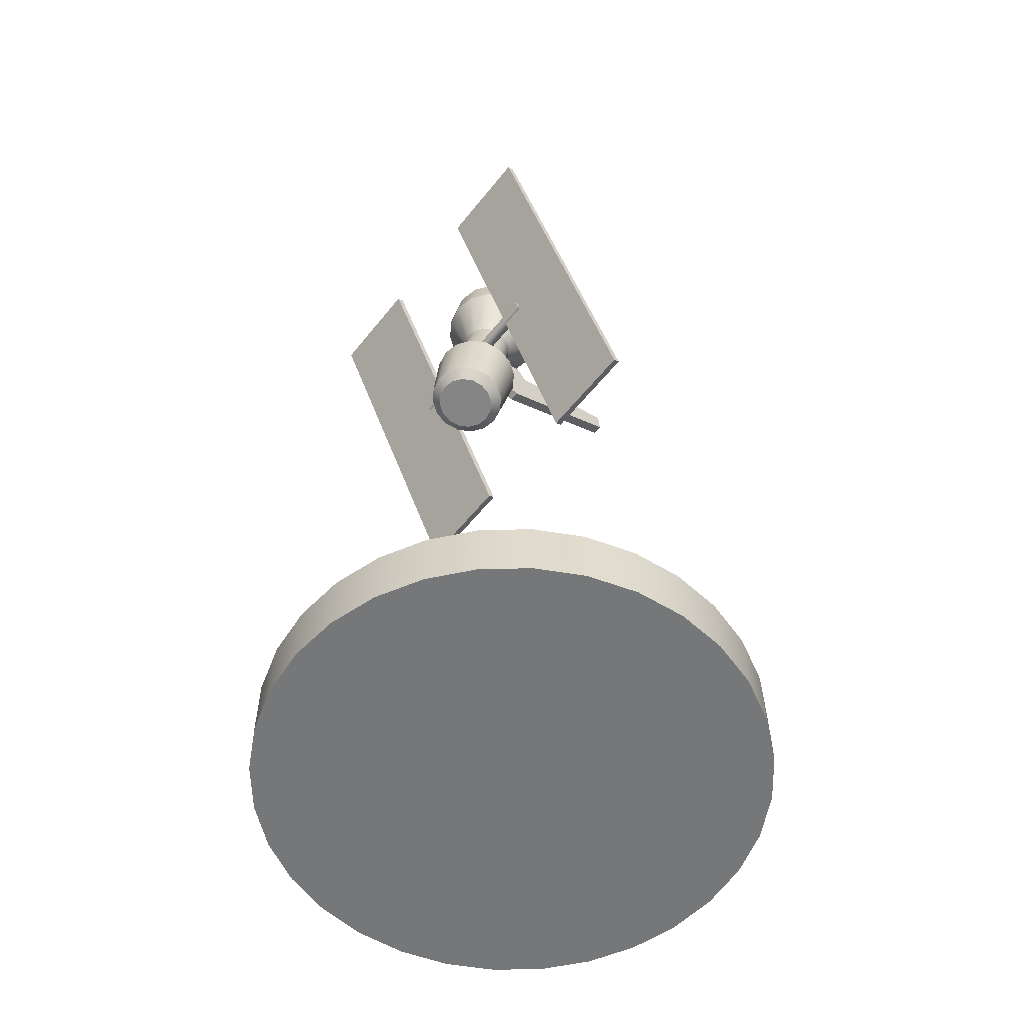
<metadata>
{"format":"obj","ext":"obj","renderer":"f3d","projection":"perspective","resolution":1024,"background":"white","views":[{"elev":-57.0,"azim":-128.0,"up":"+Y"}]}
</metadata>
<code>
v  0.0004 0.8643 0.0293
v  -0.0214 0.865 0.025
v  -0.0398 0.8672 0.0129
v  -0.0522 0.8704 -0.0053
v  -0.0565 0.8742 -0.0268
v  -0.0522 0.878 -0.0482
v  -0.0398 0.8812 -0.0664
v  -0.0214 0.8833 -0.0786
v  0.0004 0.8841 -0.0829
v  0.0222 0.8833 -0.0786
v  0.0407 0.8812 -0.0664
v  0.053 0.878 -0.0482
v  0.0574 0.8742 -0.0268
v  0.053 0.8704 -0.0053
v  0.0407 0.8672 0.0129
v  0.0222 0.865 0.025
v  0.0004 0.8324 0.0237
v  -0.0214 0.8332 0.0194
v  -0.0398 0.8353 0.0073
v  -0.0522 0.8385 -0.0109
v  -0.0565 0.8423 -0.0324
v  -0.0522 0.8461 -0.0539
v  -0.0398 0.8493 -0.0721
v  -0.0214 0.8514 -0.0842
v  0.0004 0.8522 -0.0885
v  0.0222 0.8514 -0.0842
v  0.0407 0.8493 -0.0721
v  0.053 0.8461 -0.0539
v  0.0574 0.8423 -0.0324
v  0.053 0.8385 -0.0109
v  0.0407 0.8353 0.0073
v  0.0222 0.8332 0.0194
v  -0.0169 0.8823 0.0172
v  0.0004 0.8817 0.0206
v  0.0178 0.8823 0.0172
v  0.0325 0.884 0.0075
v  0.0423 0.8865 -0.007
v  0.0458 0.8895 -0.0241
v  0.0423 0.8925 -0.0412
v  0.0325 0.8951 -0.0556
v  0.0178 0.8968 -0.0653
v  0.0004 0.8974 -0.0687
v  -0.0169 0.8968 -0.0653
v  -0.0316 0.8951 -0.0556
v  -0.0414 0.8925 -0.0412
v  -0.0449 0.8895 -0.0241
v  -0.0414 0.8865 -0.007
v  -0.0316 0.884 0.0075
v  0.0004 0.7868 -0.0128
v  -0.0106 0.7872 -0.015
v  -0.02 0.7883 -0.0212
v  -0.0263 0.7899 -0.0304
v  -0.0285 0.7918 -0.0413
v  -0.0263 0.7938 -0.0522
v  -0.02 0.7954 -0.0614
v  -0.0106 0.7965 -0.0676
v  0.0004 0.7969 -0.0698
v  0.0115 0.7965 -0.0676
v  0.0209 0.7954 -0.0614
v  0.0272 0.7938 -0.0522
v  0.0294 0.7918 -0.0413
v  0.0272 0.7899 -0.0304
v  0.0209 0.7883 -0.0212
v  0.0115 0.7872 -0.015
v  0.0004 0.699 -0.0283
v  -0.0106 0.6994 -0.0305
v  -0.02 0.7005 -0.0366
v  -0.0263 0.7021 -0.0459
v  -0.0285 0.7041 -0.0568
v  -0.0263 0.706 -0.0677
v  -0.02 0.7076 -0.0769
v  -0.0106 0.7087 -0.0831
v  0.0004 0.7091 -0.0853
v  0.0115 0.7087 -0.0831
v  0.0209 0.7076 -0.0769
v  0.0272 0.706 -0.0677
v  0.0294 0.7041 -0.0568
v  0.0272 0.7021 -0.0459
v  0.0209 0.7005 -0.0366
v  0.0115 0.6994 -0.0305
v  0.0004 0.6944 -0.0094
v  -0.0181 0.6951 -0.013
v  -0.0337 0.6969 -0.0233
v  -0.0442 0.6996 -0.0388
v  -0.0479 0.7028 -0.057
v  -0.0442 0.706 -0.0752
v  -0.0337 0.7088 -0.0906
v  -0.0181 0.7106 -0.101
v  0.0004 0.7112 -0.1046
v  0.0189 0.7106 -0.101
v  0.0346 0.7088 -0.0906
v  0.0451 0.706 -0.0752
v  0.0488 0.7028 -0.057
v  0.0451 0.6996 -0.0388
v  0.0346 0.6969 -0.0233
v  0.0189 0.6951 -0.013
v  0.0004 0.623 -0.0279
v  -0.0158 0.6236 -0.031
v  -0.0297 0.6252 -0.0401
v  -0.0389 0.6276 -0.0537
v  -0.0421 0.6304 -0.0698
v  -0.0389 0.6332 -0.0858
v  -0.0297 0.6356 -0.0994
v  -0.0158 0.6372 -0.1085
v  0.0004 0.6378 -0.1117
v  0.0167 0.6372 -0.1085
v  0.0305 0.6356 -0.0994
v  0.0398 0.6332 -0.0858
v  0.043 0.6304 -0.0698
v  0.0398 0.6276 -0.0537
v  0.0305 0.6252 -0.0401
v  0.0167 0.6236 -0.031
v  0.0004 0.6147 -0.0403
v  -0.0117 0.6151 -0.0426
v  -0.022 0.6163 -0.0494
v  -0.0289 0.6181 -0.0596
v  -0.0314 0.6202 -0.0716
v  -0.0289 0.6223 -0.0835
v  -0.022 0.6241 -0.0937
v  -0.0117 0.6253 -0.1005
v  0.0004 0.6257 -0.1029
v  0.0126 0.6253 -0.1005
v  0.0229 0.6241 -0.0937
v  0.0298 0.6223 -0.0835
v  0.0322 0.6202 -0.0716
v  0.0298 0.6181 -0.0596
v  0.0229 0.6163 -0.0494
v  0.0126 0.6151 -0.0426
v  0.0059 0.7685 0.0169
v  0.0059 0.7177 0.0036
v  0.0059 0.7299 -0.0252
v  0.0059 0.7683 -0.0335
v  0.0059 0.7835 0.0052
v  0.0059 0.801 0.1409
v  0.0059 0.7795 0.1438
v  -0.005 0.7299 -0.0252
v  -0.005 0.7177 0.0036
v  -0.005 0.7685 0.0169
v  -0.005 0.7835 0.0052
v  -0.005 0.7683 -0.0335
v  -0.005 0.7795 0.1438
v  -0.005 0.801 0.1409
v  0.0942 0.7478 -0.067
v  0.0942 0.7413 -0.0633
v  0.0942 0.7413 -0.0558
v  0.0942 0.7478 -0.052
v  0.0942 0.7543 -0.0558
v  0.0942 0.7543 -0.0633
v  -0.0933 0.7478 -0.067
v  -0.0933 0.7413 -0.0633
v  -0.0933 0.7413 -0.0558
v  -0.0933 0.7478 -0.052
v  -0.0933 0.7543 -0.0558
v  -0.0933 0.7543 -0.0633
v  -0.0652 0.9193 -0.1354
v  -0.1746 0.9193 -0.1354
v  -0.1746 0.5795 0.0231
v  -0.0652 0.5795 0.0231
v  -0.0652 0.9162 -0.1422
v  -0.1746 0.9162 -0.1422
v  -0.1746 0.5763 0.0163
v  -0.0652 0.5763 0.0163
v  0.0661 0.9193 -0.1354
v  0.1755 0.9193 -0.1354
v  0.1755 0.5795 0.0231
v  0.0661 0.5795 0.0231
v  0.1755 0.5763 0.0163
v  0.1755 0.9162 -0.1422
v  0.0661 0.9162 -0.1422
v  0.0661 0.5763 0.0163
v  0.0004 0.8643 0.0293
v  -0.0214 0.865 0.025
v  -0.0398 0.8672 0.0129
v  -0.0522 0.8704 -0.0053
v  -0.0565 0.8742 -0.0268
v  -0.0522 0.878 -0.0482
v  -0.0398 0.8812 -0.0664
v  -0.0214 0.8833 -0.0786
v  0.0004 0.8841 -0.0829
v  0.0222 0.8833 -0.0786
v  0.0407 0.8812 -0.0664
v  0.053 0.878 -0.0482
v  0.0574 0.8742 -0.0268
v  0.053 0.8704 -0.0053
v  0.0407 0.8672 0.0129
v  0.0222 0.865 0.025
v  0.0004 0.8324 0.0237
v  -0.0214 0.8332 0.0194
v  -0.0398 0.8353 0.0073
v  -0.0522 0.8385 -0.0109
v  -0.0565 0.8423 -0.0324
v  -0.0522 0.8461 -0.0539
v  -0.0398 0.8493 -0.0721
v  -0.0214 0.8514 -0.0842
v  0.0004 0.8522 -0.0885
v  0.0222 0.8514 -0.0842
v  0.0407 0.8493 -0.0721
v  0.053 0.8461 -0.0539
v  0.0574 0.8423 -0.0324
v  0.053 0.8385 -0.0109
v  0.0407 0.8353 0.0073
v  0.0222 0.8332 0.0194
v  -0.0169 0.8823 0.0172
v  0.0004 0.8817 0.0206
v  0.0178 0.8823 0.0172
v  0.0325 0.884 0.0075
v  0.0423 0.8865 -0.007
v  0.0458 0.8895 -0.0241
v  0.0423 0.8925 -0.0412
v  0.0325 0.8951 -0.0556
v  0.0178 0.8968 -0.0653
v  0.0004 0.8974 -0.0687
v  -0.0169 0.8968 -0.0653
v  -0.0316 0.8951 -0.0556
v  -0.0414 0.8925 -0.0412
v  -0.0449 0.8895 -0.0241
v  -0.0414 0.8865 -0.007
v  -0.0316 0.884 0.0075
v  0.0004 0.7868 -0.0128
v  -0.0106 0.7872 -0.015
v  -0.02 0.7883 -0.0212
v  -0.0263 0.7899 -0.0304
v  -0.0285 0.7918 -0.0413
v  -0.0263 0.7938 -0.0522
v  -0.02 0.7954 -0.0614
v  -0.0106 0.7965 -0.0676
v  0.0004 0.7969 -0.0698
v  0.0115 0.7965 -0.0676
v  0.0209 0.7954 -0.0614
v  0.0272 0.7938 -0.0522
v  0.0294 0.7918 -0.0413
v  0.0272 0.7899 -0.0304
v  0.0209 0.7883 -0.0212
v  0.0115 0.7872 -0.015
v  0.0004 0.699 -0.0283
v  -0.0106 0.6994 -0.0305
v  -0.02 0.7005 -0.0366
v  -0.0263 0.7021 -0.0459
v  -0.0285 0.7041 -0.0568
v  -0.0263 0.706 -0.0677
v  -0.02 0.7076 -0.0769
v  -0.0106 0.7087 -0.0831
v  0.0004 0.7091 -0.0853
v  0.0115 0.7087 -0.0831
v  0.0209 0.7076 -0.0769
v  0.0272 0.706 -0.0677
v  0.0294 0.7041 -0.0568
v  0.0272 0.7021 -0.0459
v  0.0209 0.7005 -0.0366
v  0.0115 0.6994 -0.0305
v  0.0004 0.6944 -0.0094
v  -0.0181 0.6951 -0.013
v  -0.0337 0.6969 -0.0233
v  -0.0442 0.6996 -0.0388
v  -0.0479 0.7028 -0.057
v  -0.0442 0.706 -0.0752
v  -0.0337 0.7088 -0.0906
v  -0.0181 0.7106 -0.101
v  0.0004 0.7112 -0.1046
v  0.0189 0.7106 -0.101
v  0.0346 0.7088 -0.0906
v  0.0451 0.706 -0.0752
v  0.0488 0.7028 -0.057
v  0.0451 0.6996 -0.0388
v  0.0346 0.6969 -0.0233
v  0.0189 0.6951 -0.013
v  0.0004 0.623 -0.0279
v  -0.0158 0.6236 -0.031
v  -0.0297 0.6252 -0.0401
v  -0.0389 0.6276 -0.0537
v  -0.0421 0.6304 -0.0698
v  -0.0389 0.6332 -0.0858
v  -0.0297 0.6356 -0.0994
v  -0.0158 0.6372 -0.1085
v  0.0004 0.6378 -0.1117
v  0.0167 0.6372 -0.1085
v  0.0305 0.6356 -0.0994
v  0.0398 0.6332 -0.0858
v  0.043 0.6304 -0.0698
v  0.0398 0.6276 -0.0537
v  0.0305 0.6252 -0.0401
v  0.0167 0.6236 -0.031
v  0.0004 0.6147 -0.0403
v  -0.0117 0.6151 -0.0426
v  -0.022 0.6163 -0.0494
v  -0.0289 0.6181 -0.0596
v  -0.0314 0.6202 -0.0716
v  -0.0289 0.6223 -0.0835
v  -0.022 0.6241 -0.0937
v  -0.0117 0.6253 -0.1005
v  0.0004 0.6257 -0.1029
v  0.0126 0.6253 -0.1005
v  0.0229 0.6241 -0.0937
v  0.0298 0.6223 -0.0835
v  0.0322 0.6202 -0.0716
v  0.0298 0.6181 -0.0596
v  0.0229 0.6163 -0.0494
v  0.0126 0.6151 -0.0426
v  0.0059 0.7685 0.0169
v  0.0059 0.7685 0.0169
v  0.0059 0.7177 0.0036
v  0.0059 0.7177 0.0036
v  0.0059 0.7299 -0.0252
v  0.0059 0.7299 -0.0252
v  0.0059 0.7683 -0.0335
v  0.0059 0.7683 -0.0335
v  0.0059 0.7835 0.0052
v  0.0059 0.7835 0.0052
v  0.0059 0.801 0.1409
v  0.0059 0.801 0.1409
v  0.0059 0.7795 0.1438
v  0.0059 0.7795 0.1438
v  -0.005 0.7299 -0.0252
v  -0.005 0.7299 -0.0252
v  -0.005 0.7177 0.0036
v  -0.005 0.7177 0.0036
v  -0.005 0.7685 0.0169
v  -0.005 0.7685 0.0169
v  -0.005 0.7835 0.0052
v  -0.005 0.7835 0.0052
v  -0.005 0.7683 -0.0335
v  -0.005 0.7683 -0.0335
v  -0.005 0.7795 0.1438
v  -0.005 0.7795 0.1438
v  -0.005 0.801 0.1409
v  -0.005 0.801 0.1409
v  0.0942 0.7478 -0.067
v  0.0942 0.7413 -0.0633
v  0.0942 0.7413 -0.0558
v  0.0942 0.7478 -0.052
v  0.0942 0.7543 -0.0558
v  0.0942 0.7543 -0.0633
v  -0.0933 0.7478 -0.067
v  -0.0933 0.7413 -0.0633
v  -0.0933 0.7413 -0.0558
v  -0.0933 0.7478 -0.052
v  -0.0933 0.7543 -0.0558
v  -0.0933 0.7543 -0.0633
v  -0.0652 0.9193 -0.1354
v  -0.0652 0.9193 -0.1354
v  -0.1746 0.9193 -0.1354
v  -0.1746 0.9193 -0.1354
v  -0.1746 0.5795 0.0231
v  -0.1746 0.5795 0.0231
v  -0.0652 0.5795 0.0231
v  -0.0652 0.5795 0.0231
v  -0.0652 0.9162 -0.1422
v  -0.0652 0.9162 -0.1422
v  -0.1746 0.9162 -0.1422
v  -0.1746 0.9162 -0.1422
v  -0.1746 0.5763 0.0163
v  -0.1746 0.5763 0.0163
v  -0.0652 0.5763 0.0163
v  -0.0652 0.5763 0.0163
v  0.0661 0.9193 -0.1354
v  0.0661 0.9193 -0.1354
v  0.1755 0.9193 -0.1354
v  0.1755 0.9193 -0.1354
v  0.1755 0.5795 0.0231
v  0.1755 0.5795 0.0231
v  0.0661 0.5795 0.0231
v  0.0661 0.5795 0.0231
v  0.1755 0.5763 0.0163
v  0.1755 0.5763 0.0163
v  0.1755 0.9162 -0.1422
v  0.1755 0.9162 -0.1422
v  0.0661 0.9162 -0.1422
v  0.0661 0.9162 -0.1422
v  0.0661 0.5763 0.0163
v  0.0661 0.5763 0.0163
g platform_light
f 1 172 188
f 188 187 1
f 172 173 189
f 189 188 172
f 173 174 190
f 190 189 173
f 174 175 191
f 191 190 174
f 175 176 192
f 192 191 175
f 176 177 193
f 193 192 176
f 177 178 194
f 194 193 177
f 178 179 195
f 195 194 178
f 179 180 196
f 196 195 179
f 180 181 197
f 197 196 180
f 181 182 198
f 198 197 181
f 182 183 199
f 199 198 182
f 183 184 200
f 200 199 183
f 184 185 201
f 201 200 184
f 185 16 202
f 202 201 185
f 16 1 187
f 187 202 16
f 36 37 38
f 38 39 40
f 40 41 42
f 38 40 42
f 42 43 44
f 44 45 46
f 42 44 46
f 46 47 48
f 48 33 34
f 46 48 34
f 42 46 34
f 38 42 34
f 36 38 34
f 35 36 34
f 2 171 204
f 204 203 2
f 171 186 205
f 205 204 171
f 186 15 206
f 206 205 186
f 15 14 207
f 207 206 15
f 14 13 208
f 208 207 14
f 13 12 209
f 209 208 13
f 12 11 210
f 210 209 12
f 11 10 211
f 211 210 11
f 10 9 212
f 212 211 10
f 9 8 213
f 213 212 9
f 8 7 214
f 214 213 8
f 7 6 215
f 215 214 7
f 6 5 216
f 216 215 6
f 5 4 217
f 217 216 5
f 4 3 218
f 218 217 4
f 3 2 203
f 203 218 3
f 17 18 220
f 220 219 17
f 18 19 221
f 221 220 18
f 19 20 222
f 222 221 19
f 20 21 223
f 223 222 20
f 21 22 224
f 224 223 21
f 22 23 225
f 225 224 22
f 23 24 226
f 226 225 23
f 24 25 227
f 227 226 24
f 25 26 228
f 228 227 25
f 26 27 229
f 229 228 26
f 27 28 230
f 230 229 27
f 28 29 231
f 231 230 28
f 29 30 232
f 232 231 29
f 30 31 233
f 233 232 30
f 31 32 234
f 234 233 31
f 32 17 219
f 219 234 32
f 49 50 236
f 236 235 49
f 50 51 237
f 237 236 50
f 51 52 238
f 238 237 51
f 52 53 239
f 239 238 52
f 53 54 240
f 240 239 53
f 54 55 241
f 241 240 54
f 55 56 242
f 242 241 55
f 56 57 243
f 243 242 56
f 57 58 244
f 244 243 57
f 58 59 245
f 245 244 58
f 59 60 246
f 246 245 59
f 60 61 247
f 247 246 60
f 61 62 248
f 248 247 61
f 62 63 249
f 249 248 62
f 63 64 250
f 250 249 63
f 64 49 235
f 235 250 64
f 65 66 252
f 252 251 65
f 66 67 253
f 253 252 66
f 67 68 254
f 254 253 67
f 68 69 255
f 255 254 68
f 69 70 256
f 256 255 69
f 70 71 257
f 257 256 70
f 71 72 258
f 258 257 71
f 72 73 259
f 259 258 72
f 73 74 260
f 260 259 73
f 74 75 261
f 261 260 74
f 75 76 262
f 262 261 75
f 76 77 263
f 263 262 76
f 77 78 264
f 264 263 77
f 78 79 265
f 265 264 78
f 79 80 266
f 266 265 79
f 80 65 251
f 251 266 80
f 81 82 268
f 268 267 81
f 82 83 269
f 269 268 82
f 83 84 270
f 270 269 83
f 84 85 271
f 271 270 84
f 85 86 272
f 272 271 85
f 86 87 273
f 273 272 86
f 87 88 274
f 274 273 87
f 88 89 275
f 275 274 88
f 89 90 276
f 276 275 89
f 90 91 277
f 277 276 90
f 91 92 278
f 278 277 91
f 92 93 279
f 279 278 92
f 93 94 280
f 280 279 93
f 94 95 281
f 281 280 94
f 95 96 282
f 282 281 95
f 96 81 267
f 267 282 96
f 97 98 284
f 284 283 97
f 98 99 285
f 285 284 98
f 99 100 286
f 286 285 99
f 100 101 287
f 287 286 100
f 101 102 288
f 288 287 101
f 102 103 289
f 289 288 102
f 103 104 290
f 290 289 103
f 104 105 291
f 291 290 104
f 105 106 292
f 292 291 105
f 106 107 293
f 293 292 106
f 107 108 294
f 294 293 107
f 108 109 295
f 295 294 108
f 109 110 296
f 296 295 109
f 110 111 297
f 297 296 110
f 111 112 298
f 298 297 111
f 112 97 283
f 283 298 112
f 115 116 117
f 117 118 119
f 119 120 121
f 117 119 121
f 121 122 123
f 123 124 125
f 121 123 125
f 125 126 127
f 127 128 113
f 125 127 113
f 121 125 113
f 117 121 113
f 115 117 113
f 114 115 113
f 300 302 304
f 300 304 306
f 300 306 133
f 135 302 300
f 300 310 135
f 313 315 317
f 317 319 321
f 313 317 321
f 317 315 323
f 323 325 317
f 316 136 131
f 131 301 316
f 314 140 132
f 132 303 314
f 322 139 307
f 307 305 322
f 320 138 129
f 129 308 320
f 318 142 134
f 134 299 318
f 326 141 311
f 311 309 326
f 324 137 130
f 130 312 324
f 143 328 334
f 334 333 143
f 328 329 335
f 335 334 328
f 329 330 336
f 336 335 329
f 330 331 337
f 337 336 330
f 331 148 338
f 338 337 331
f 148 143 333
f 333 338 148
f 147 146 145
f 145 144 327
f 147 145 327
f 332 147 327
f 150 151 152
f 152 153 154
f 150 152 154
f 149 150 154
f 344 158 155
f 155 342 344
f 347 353 351
f 351 349 347
f 348 160 156
f 156 340 348
f 350 161 157
f 157 341 350
f 352 162 345
f 345 343 352
f 354 159 339
f 339 346 354
f 165 164 356
f 356 362 165
f 367 365 363
f 363 369 367
f 169 163 358
f 358 366 169
f 168 357 360
f 360 364 168
f 167 359 361
f 361 370 167
f 170 166 355
f 355 368 170
v  0.25 -0.0313 -0
v  0.2452 -0.0313 -0.0488
v  0.231 -0.0313 -0.0957
v  0.2079 -0.0313 -0.1389
v  0.1768 -0.0313 -0.1768
v  0.1389 -0.0313 -0.2079
v  0.0957 -0.0313 -0.231
v  0.0488 -0.0313 -0.2452
v  0 -0.0313 -0.25
v  -0.0488 -0.0313 -0.2452
v  -0.0957 -0.0313 -0.231
v  -0.1389 -0.0313 -0.2079
v  -0.1768 -0.0313 -0.1768
v  -0.2079 -0.0313 -0.1389
v  -0.231 -0.0313 -0.0957
v  -0.2452 -0.0313 -0.0488
v  -0.25 -0.0313 0
v  -0.2452 -0.0313 0.0488
v  -0.231 -0.0313 0.0957
v  -0.2079 -0.0313 0.1389
v  -0.1768 -0.0313 0.1768
v  -0.1389 -0.0313 0.2079
v  -0.0957 -0.0313 0.231
v  -0.0488 -0.0313 0.2452
v  0 -0.0313 0.25
v  0.0488 -0.0313 0.2452
v  0.0957 -0.0313 0.231
v  0.1389 -0.0313 0.2079
v  0.1768 -0.0313 0.1768
v  0.2079 -0.0313 0.1389
v  0.231 -0.0313 0.0957
v  0.2452 -0.0313 0.0488
v  0.25 0.0313 -0
v  0.2452 0.0313 -0.0488
v  0.231 0.0313 -0.0957
v  0.2079 0.0313 -0.1389
v  0.1768 0.0313 -0.1768
v  0.1389 0.0313 -0.2079
v  0.0957 0.0313 -0.231
v  0.0488 0.0313 -0.2452
v  0 0.0313 -0.25
v  -0.0488 0.0313 -0.2452
v  -0.0957 0.0313 -0.231
v  -0.1389 0.0313 -0.2079
v  -0.1768 0.0313 -0.1768
v  -0.2079 0.0313 -0.1389
v  -0.231 0.0313 -0.0957
v  -0.2452 0.0313 -0.0488
v  -0.25 0.0313 0
v  -0.2452 0.0313 0.0488
v  -0.231 0.0313 0.0957
v  -0.2079 0.0313 0.1389
v  -0.1768 0.0313 0.1768
v  -0.1389 0.0313 0.2079
v  -0.0957 0.0313 0.231
v  -0.0488 0.0313 0.2452
v  0 0.0313 0.25
v  0.0488 0.0313 0.2452
v  0.0957 0.0313 0.231
v  0.1389 0.0313 0.2079
v  0.1768 0.0313 0.1768
v  0.2079 0.0313 0.1389
v  0.231 0.0313 0.0957
v  0.2452 0.0313 0.0488
v  0.25 -0.0313 -0
v  0.2452 -0.0313 -0.0488
v  0.231 -0.0313 -0.0957
v  0.2079 -0.0313 -0.1389
v  0.1768 -0.0313 -0.1768
v  0.1389 -0.0313 -0.2079
v  0.0957 -0.0313 -0.231
v  0.0488 -0.0313 -0.2452
v  0 -0.0313 -0.25
v  -0.0488 -0.0313 -0.2452
v  -0.0957 -0.0313 -0.231
v  -0.1389 -0.0313 -0.2079
v  -0.1768 -0.0313 -0.1768
v  -0.2079 -0.0313 -0.1389
v  -0.231 -0.0313 -0.0957
v  -0.2452 -0.0313 -0.0488
v  -0.25 -0.0313 0
v  -0.2452 -0.0313 0.0488
v  -0.231 -0.0313 0.0957
v  -0.2079 -0.0313 0.1389
v  -0.1768 -0.0313 0.1768
v  -0.1389 -0.0313 0.2079
v  -0.0957 -0.0313 0.231
v  -0.0488 -0.0313 0.2452
v  0 -0.0313 0.25
v  0.0488 -0.0313 0.2452
v  0.0957 -0.0313 0.231
v  0.1389 -0.0313 0.2079
v  0.1768 -0.0313 0.1768
v  0.2079 -0.0313 0.1389
v  0.231 -0.0313 0.0957
v  0.2452 -0.0313 0.0488
v  0.25 0.0313 -0
v  0.2452 0.0313 -0.0488
v  0.231 0.0313 -0.0957
v  0.2079 0.0313 -0.1389
v  0.1768 0.0313 -0.1768
v  0.1389 0.0313 -0.2079
v  0.0957 0.0313 -0.231
v  0.0488 0.0313 -0.2452
v  0 0.0313 -0.25
v  -0.0488 0.0313 -0.2452
v  -0.0957 0.0313 -0.231
v  -0.1389 0.0313 -0.2079
v  -0.1768 0.0313 -0.1768
v  -0.2079 0.0313 -0.1389
v  -0.231 0.0313 -0.0957
v  -0.2452 0.0313 -0.0488
v  -0.25 0.0313 0
v  -0.2452 0.0313 0.0488
v  -0.231 0.0313 0.0957
v  -0.2079 0.0313 0.1389
v  -0.1768 0.0313 0.1768
v  -0.1389 0.0313 0.2079
v  -0.0957 0.0313 0.231
v  -0.0488 0.0313 0.2452
v  0 0.0313 0.25
v  0.0488 0.0313 0.2452
v  0.0957 0.0313 0.231
v  0.1389 0.0313 0.2079
v  0.1768 0.0313 0.1768
v  0.2079 0.0313 0.1389
v  0.231 0.0313 0.0957
v  0.2452 0.0313 0.0488
g base_circle_50
f 401 400 399
f 399 398 397
f 397 396 395
f 399 397 395
f 395 394 393
f 393 392 391
f 395 393 391
f 391 390 389
f 389 388 387
f 391 389 387
f 395 391 387
f 387 386 385
f 385 384 383
f 387 385 383
f 383 382 381
f 381 380 379
f 383 381 379
f 387 383 379
f 379 378 377
f 377 376 375
f 379 377 375
f 375 374 373
f 373 372 435
f 375 373 435
f 379 375 435
f 387 379 435
f 395 387 435
f 399 395 435
f 401 399 435
f 466 401 435
f 371 436 468
f 468 467 371
f 436 437 469
f 469 468 436
f 437 438 470
f 470 469 437
f 438 439 471
f 471 470 438
f 439 440 472
f 472 471 439
f 440 441 473
f 473 472 440
f 441 442 474
f 474 473 441
f 442 443 475
f 475 474 442
f 443 444 476
f 476 475 443
f 444 445 477
f 477 476 444
f 445 446 478
f 478 477 445
f 446 447 479
f 479 478 446
f 447 448 480
f 480 479 447
f 448 449 481
f 481 480 448
f 449 450 482
f 482 481 449
f 450 451 483
f 483 482 450
f 451 452 484
f 484 483 451
f 452 453 485
f 485 484 452
f 453 454 486
f 486 485 453
f 454 455 487
f 487 486 454
f 455 456 488
f 488 487 455
f 456 457 489
f 489 488 456
f 457 458 490
f 490 489 457
f 458 459 491
f 491 490 458
f 459 460 492
f 492 491 459
f 460 461 493
f 493 492 460
f 461 462 494
f 494 493 461
f 462 463 495
f 495 494 462
f 463 464 496
f 496 495 463
f 464 465 497
f 497 496 464
f 465 402 498
f 498 497 465
f 402 371 467
f 467 498 402
f 403 404 405
f 405 406 407
f 407 408 409
f 405 407 409
f 409 410 411
f 411 412 413
f 409 411 413
f 413 414 415
f 415 416 417
f 413 415 417
f 409 413 417
f 417 418 419
f 419 420 421
f 417 419 421
f 421 422 423
f 423 424 425
f 421 423 425
f 417 421 425
f 425 426 427
f 427 428 429
f 425 427 429
f 429 430 431
f 431 432 433
f 429 431 433
f 425 429 433
f 417 425 433
f 409 417 433
f 405 409 433
f 403 405 433
f 434 403 433

</code>
